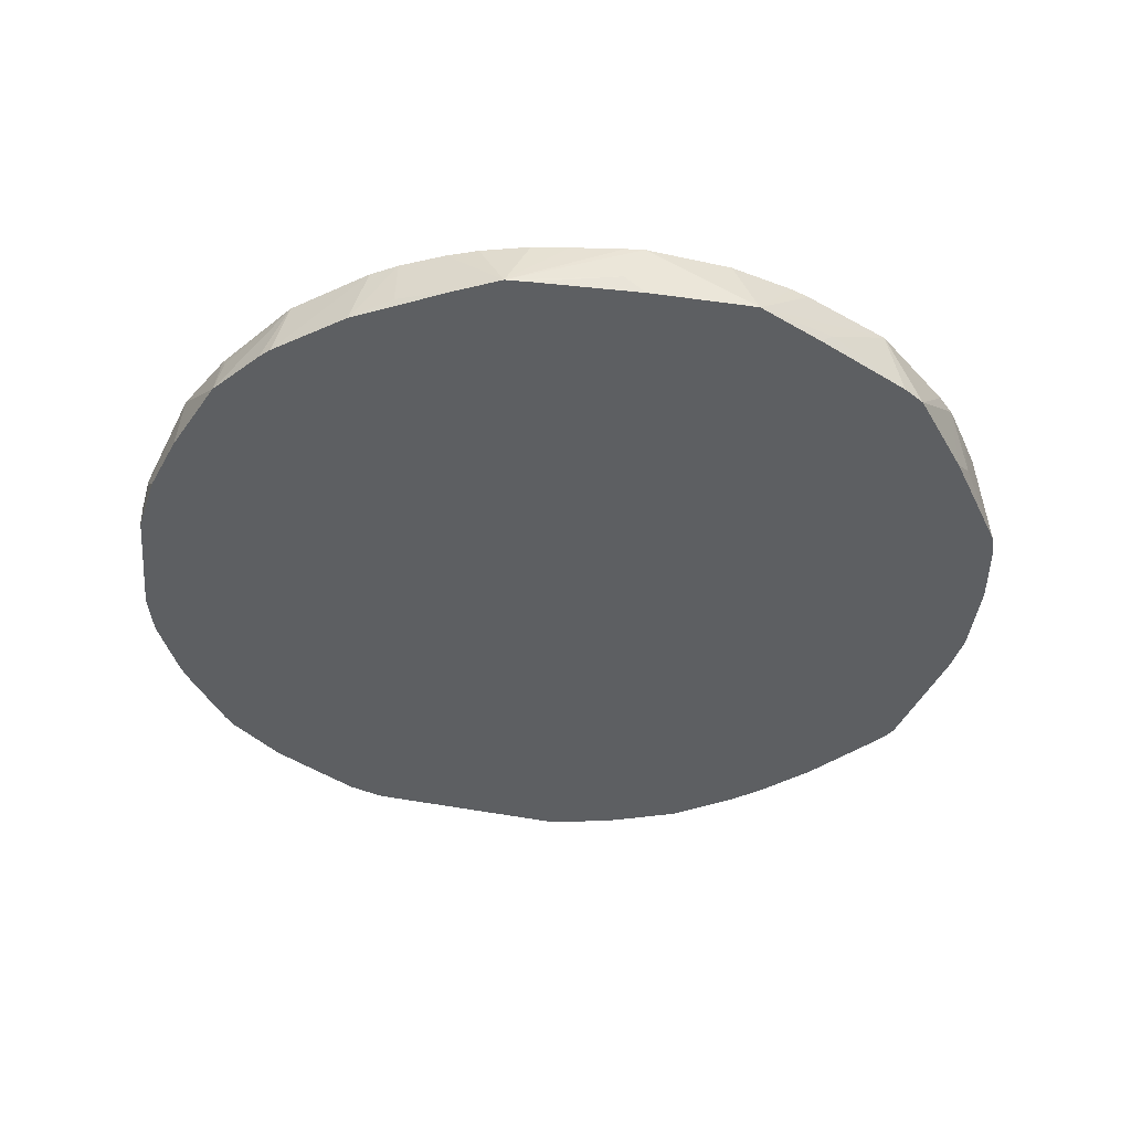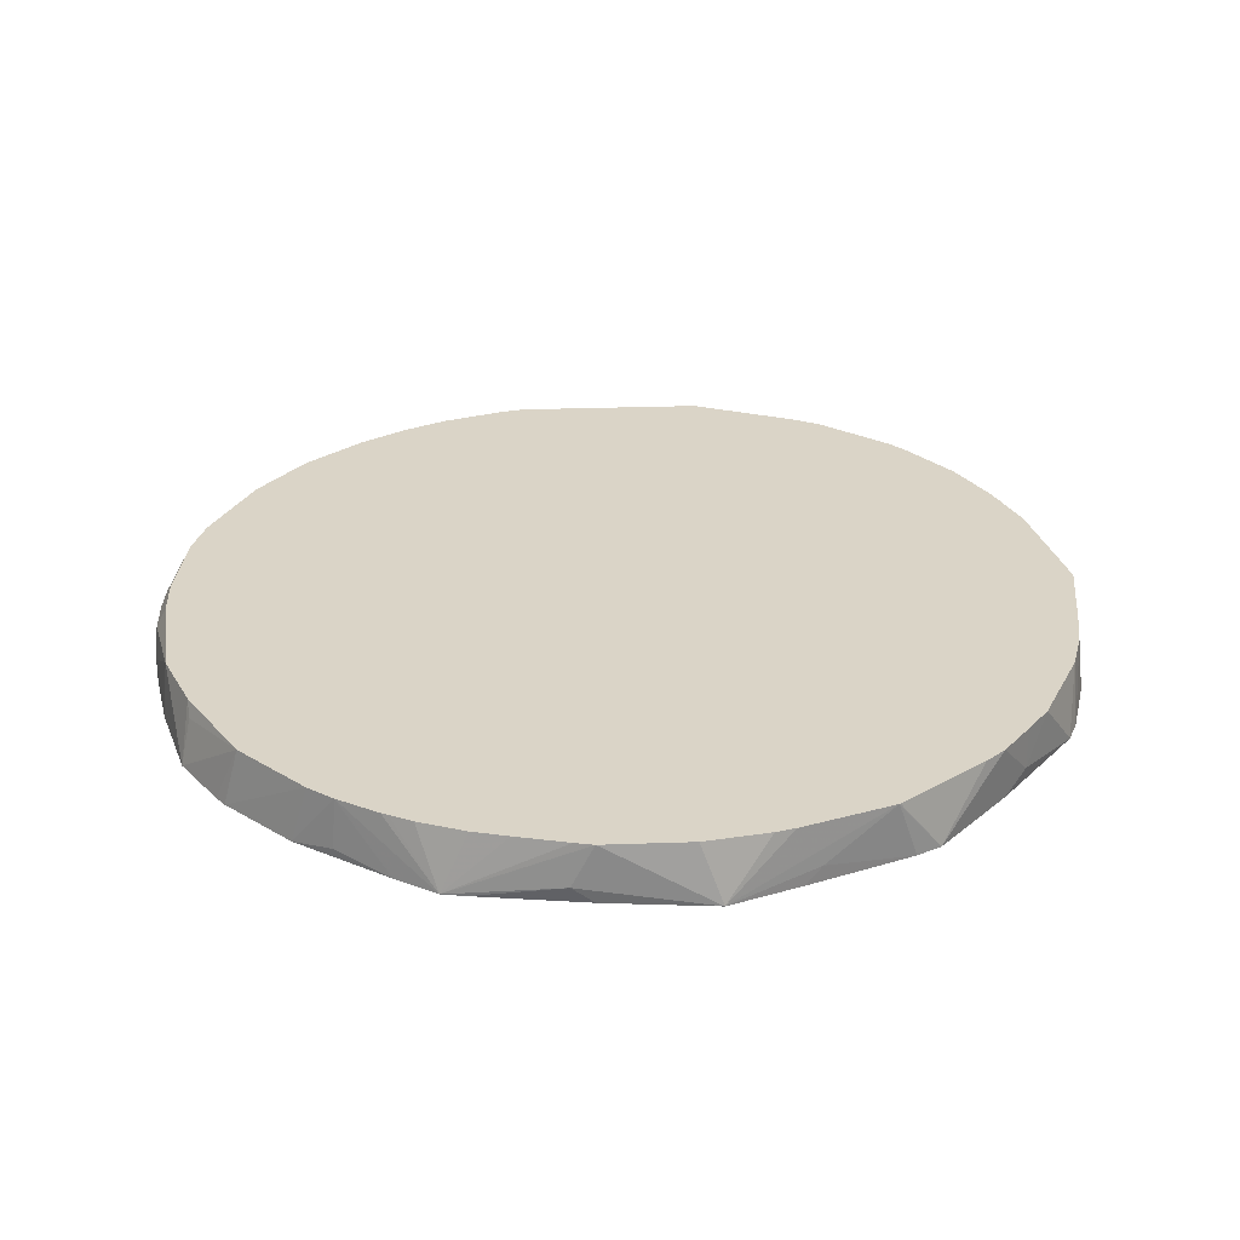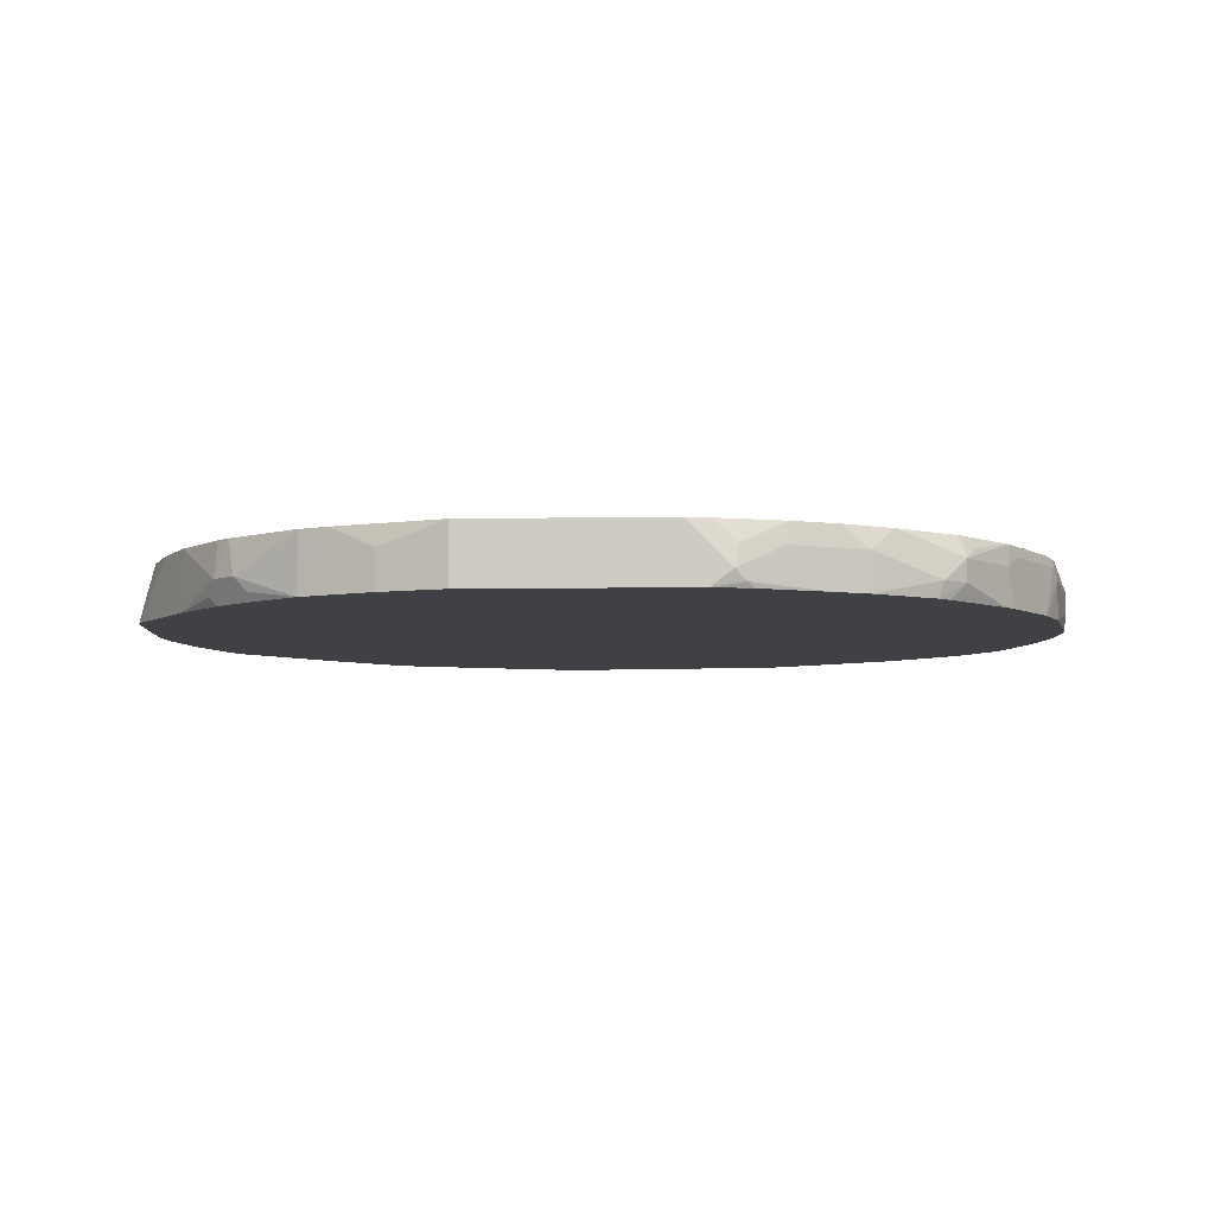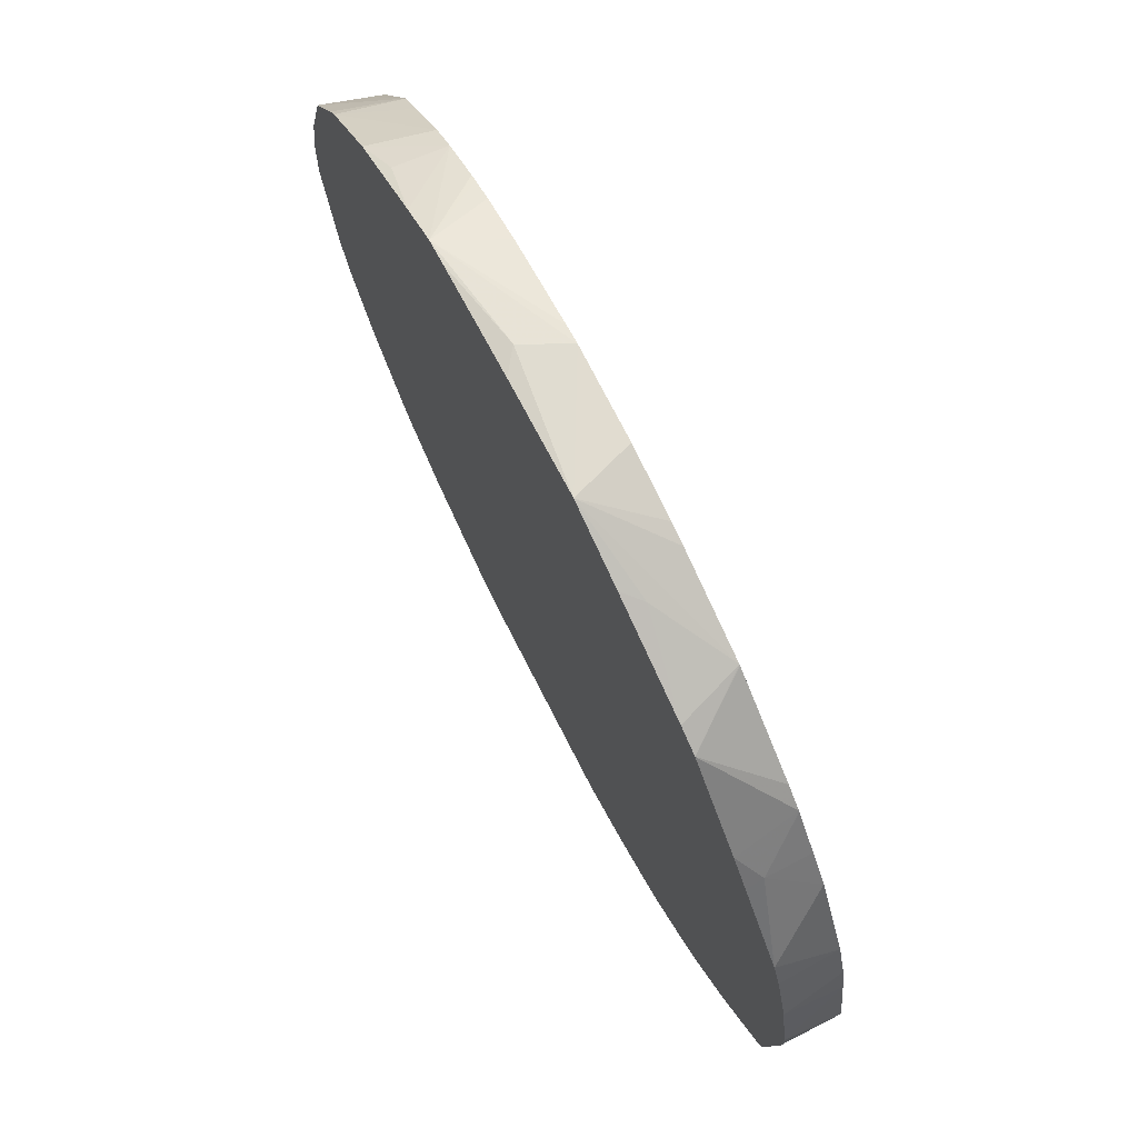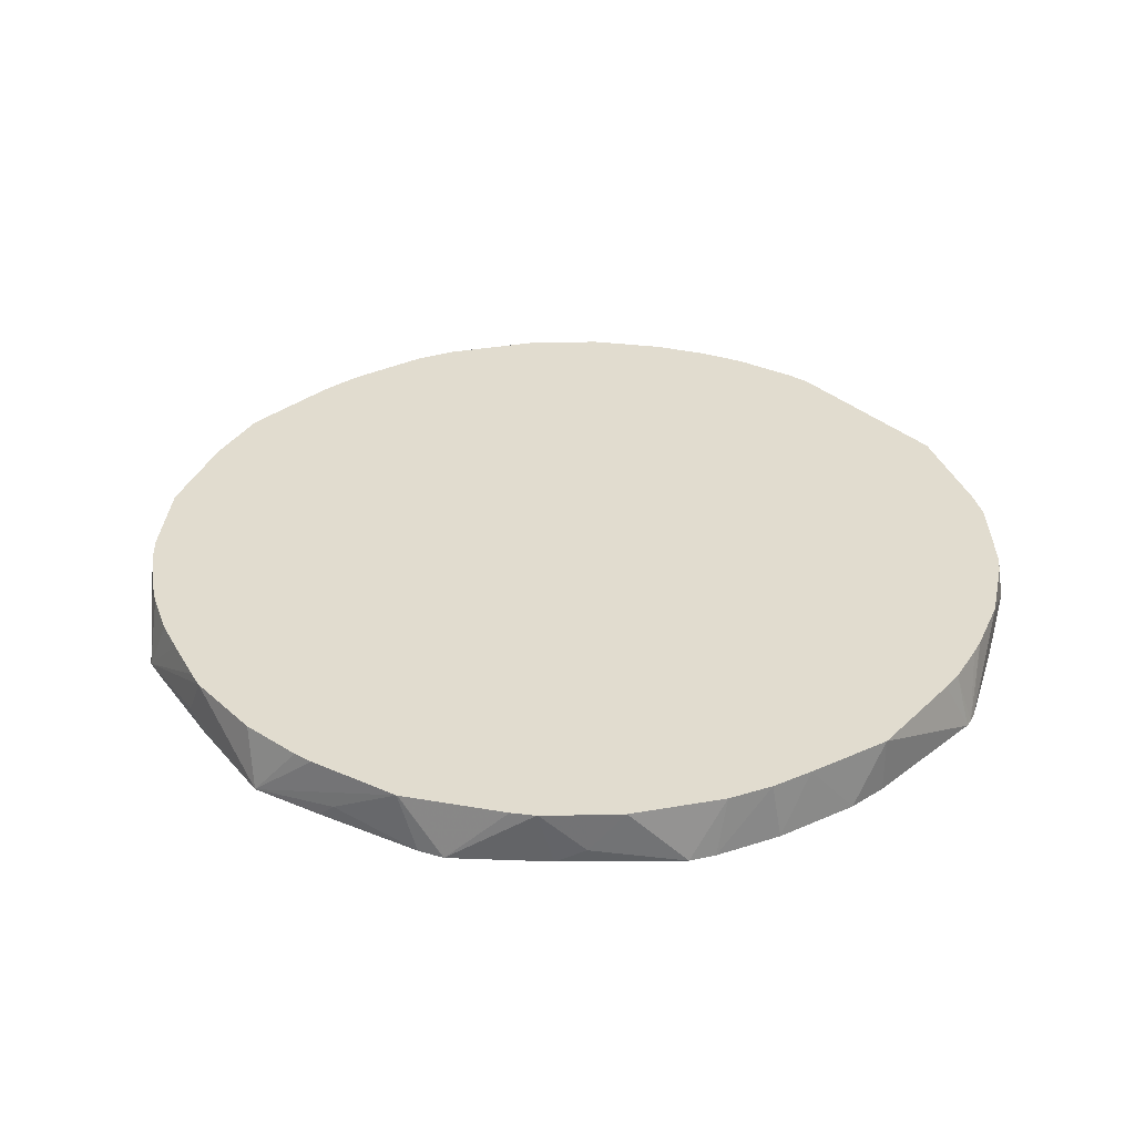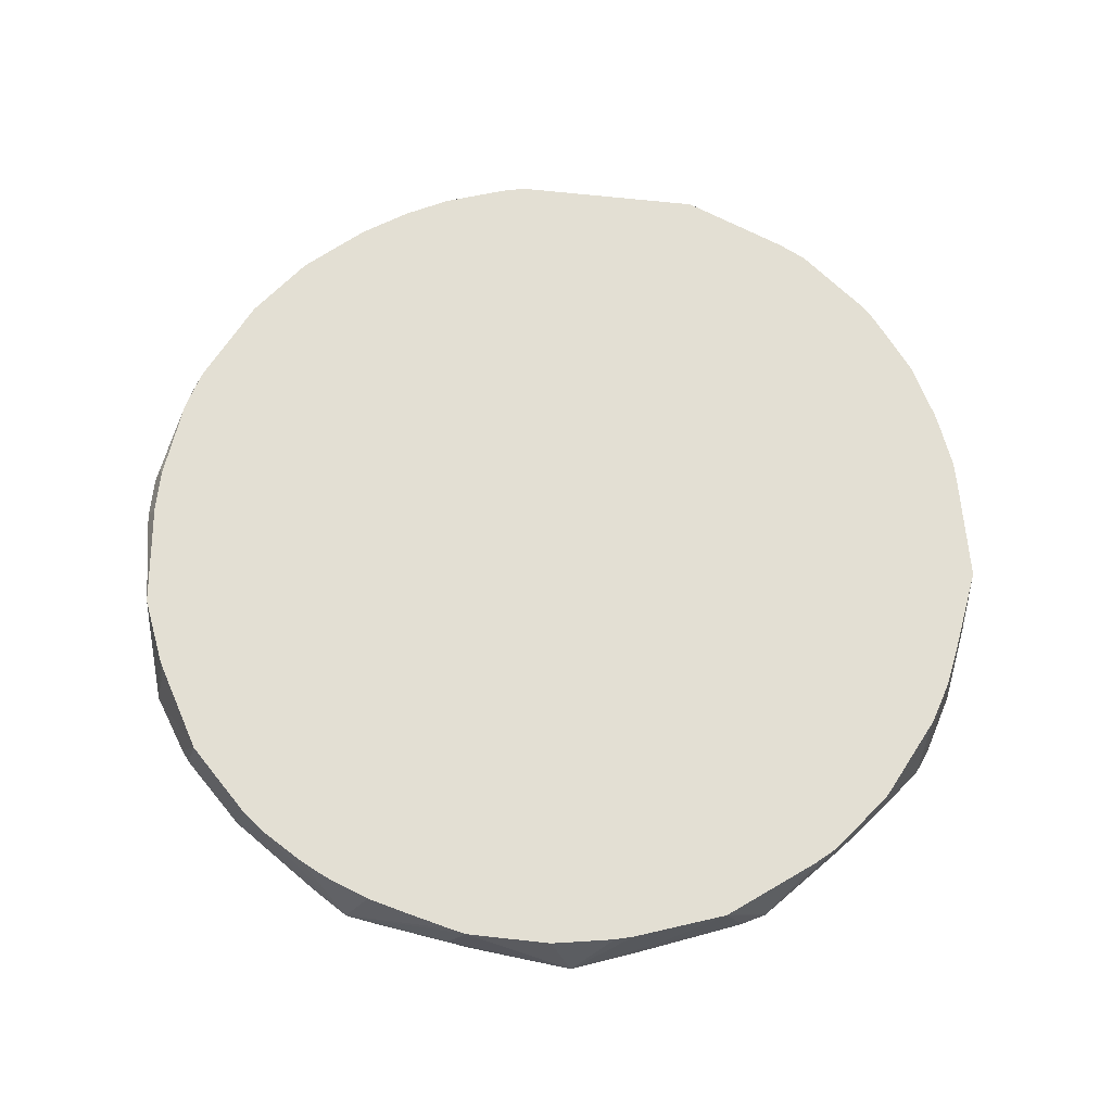
<metadata>
{"format":"obj","ext":"obj","renderer":"f3d","projection":"perspective","resolution":1024,"background":"white","views":[{"elev":-39.6,"azim":-15.5,"up":"+Y"},{"elev":28.9,"azim":-3.0,"up":"+Y"},{"elev":-5.8,"azim":-176.9,"up":"+Y"},{"elev":74.5,"azim":62.9,"up":"+Z"},{"elev":34.2,"azim":50.0,"up":"+Y"},{"elev":66.9,"azim":6.3,"up":"+Y"}]}
</metadata>
<code>
v 0.1302 -0.06609 -0.7162
v 0.292 -0.06609 -0.6516
v 0.2278 -0.09767 -0.6836
v 0.1302 -0.1545 -0.7162
v -0.1637 -0.06609 -0.7162
v 0.3245 -0.06609 -0.6353
v 0.2718 -0.1545 -0.6624
v 0.2278 -0.1545 -0.6836
v -0.1953 -0.1545 -0.7162
v -0.1953 -0.09767 -0.7162
v -0.1992 -0.06609 -0.7083
v 0.3363 -0.06609 -0.6293
v 0.3368 -0.1545 -0.6299
v -0.2361 -0.1545 -0.706
v -0.2442 -0.1465 -0.708
v -0.2278 -0.1302 -0.7162
v -0.2318 -0.09767 -0.708
v -0.2003 -0.06609 -0.708
v 0.4449 -0.06609 -0.5425
v 0.434 -0.1194 -0.5643
v 0.4123 -0.1411 -0.5751
v 0.419 -0.1545 -0.5616
v -0.2522 -0.1545 -0.7019
v -0.3526 -0.1545 -0.6538
v -0.3147 -0.09767 -0.6727
v -0.2929 -0.09767 -0.6836
v -0.2969 -0.06609 -0.6758
v -0.3959 -0.1545 -0.6321
v -0.4014 -0.09767 -0.6293
v 0.464 -0.06609 -0.5218
v 0.4665 -0.1194 -0.5316
v 0.4774 -0.1411 -0.5099
v 0.464 -0.1545 -0.5167
v -0.3626 -0.06609 -0.6428
v -0.4014 -0.1545 -0.6293
v -0.4991 -0.1302 -0.5643
v -0.5317 -0.09767 -0.5316
v -0.4339 -0.06609 -0.5968
v -0.3633 -0.06609 -0.6424
v 0.5317 -0.06609 -0.434
v 0.5317 -0.1545 -0.434
v 0.4789 -0.1545 -0.4986
v -0.491 -0.1545 -0.5652
v -0.5317 -0.1302 -0.5316
v -0.5259 -0.06609 -0.517
v -0.5203 -0.06609 -0.5228
v -0.4347 -0.06609 -0.5962
v -0.592 -0.1545 -0.4434
v -0.6039 -0.1545 -0.4258
v -0.5968 -0.09767 -0.434
v -0.5968 -0.06609 -0.4257
v -0.5453 -0.0814 -0.5045
v 0.5758 -0.06609 -0.3499
v 0.6183 -0.1545 -0.3012
v -0.5072 -0.1545 -0.548
v -0.5296 -0.1545 -0.5205
v -0.6575 -0.1545 -0.331
v -0.6103 -0.0814 -0.4069
v -0.5988 -0.06609 -0.4221
v 0.5859 -0.06609 -0.3255
v 0.6267 -0.1545 -0.2842
v 0.6211 -0.1545 -0.2956
v -0.6601 -0.1545 -0.3255
v -0.6754 -0.0814 -0.2767
v -0.664 -0.06609 -0.2919
v 0.6111 -0.06609 -0.2604
v 0.6306 -0.1545 -0.2726
v -0.6836 -0.1545 -0.2604
v -0.6836 -0.09767 -0.2604
v -0.6836 -0.06609 -0.2278
v 0.6185 -0.06609 -0.2278
v 0.6511 -0.06609 -0.065
v 0.6511 -0.1545 -0.065
v -0.7162 -0.1545 -0.07333
v -0.7162 -0.1302 -0.09766
v -0.7162 -0.09767 -0.09766
v -0.7081 -0.0814 -0.1139
v -0.6965 -0.06609 -0.1291
v 0.6304 -0.06609 0.06604
v 0.6511 -0.1545 -0.003511
v -0.7162 -0.1545 -0.065
v -0.7162 -0.09767 -0.0326
v -0.7003 -0.06609 -0.0326
v -0.7003 -0.06609 -0.09766
v 0.6306 -0.1545 0.122
v 0.6185 -0.06609 0.1302
v -0.7162 -0.1325 0.002307
v -0.7119 -0.1545 0.03113
v -0.6836 -0.06609 0.1302
v 0.602 -0.1545 0.2196
v 0.5976 -0.06609 0.1964
v -0.6927 -0.1545 0.1302
v -0.6542 -0.1545 0.2636
v -0.6423 -0.06609 0.2321
v 0.5859 -0.1545 0.2563
v 0.5324 -0.06609 0.3261
v -0.6002 -0.1545 0.3478
v -0.5642 -0.06609 0.3688
v -0.6402 -0.08682 0.2496
v -0.6287 -0.06609 0.2562
v 0.4991 -0.1302 0.3688
v 0.5001 -0.1545 0.3608
v 0.4991 -0.06609 0.3688
v -0.5869 -0.1545 0.3655
v -0.5317 -0.06609 0.4015
v 0.4665 -0.1545 0.4015
v 0.4562 -0.06609 0.4221
v 0.455 -0.06609 0.4235
v -0.4915 -0.1545 0.4589
v -0.4666 -0.06609 0.4666
v 0.3608 -0.1545 0.5154
v 0.4265 -0.06609 0.4482
v -0.3559 -0.1545 0.5513
v -0.4339 -0.1411 0.4991
v -0.4295 -0.06609 0.4946
v 0.2972 -0.06609 0.5447
v 0.2959 -0.06609 0.5455
v 0.3255 -0.1545 0.5341
v -0.2961 -0.1545 0.5891
v -0.3689 -0.06609 0.5316
v 0.1587 -0.06609 0.5938
v 0.06502 -0.1545 0.6346
v 0.1952 -0.1302 0.586
v 0.171 -0.1545 0.5951
v -0.2604 -0.1545 0.5951
v -0.1301 -0.1302 0.6185
v -0.0976 -0.06609 0.6185
v -0.1257 -0.06609 0.6125
v -0.2029 -0.06609 0.5936
v -0.2559 -0.06609 0.58
v -0.3255 -0.06609 0.5534
v -0.359 -0.06609 0.5366
v 0.1291 -0.06609 0.6017
v 0.03249 -0.06609 0.6185
v -0.0976 -0.1545 0.6185
f 49 57 50
f 44 56 48
f 57 64 58
f 58 64 65
f 57 63 64
f 53 62 54
f 51 58 59
f 53 60 61
f 50 58 51
f 50 57 58
f 58 65 59
f 45 52 51
f 53 61 62
f 60 66 61
f 68 75 76
f 63 68 69
f 63 69 64
f 64 69 70
f 64 70 65
f 66 71 67
f 67 72 73
f 67 71 72
f 68 74 75
f 68 76 69
f 69 76 70
f 72 79 80
f 44 55 56
f 70 77 78
f 70 76 77
f 61 66 67
f 43 55 44
f 27 29 34
f 40 53 54
f 20 31 32
f 20 32 33
f 72 80 73
f 20 33 21
f 21 33 22
f 25 27 26
f 25 29 27
f 28 35 29
f 29 35 36
f 29 36 37
f 29 37 38
f 29 38 39
f 29 39 34
f 30 40 31
f 40 54 41
f 31 40 41
f 32 42 33
f 32 41 42
f 35 43 36
f 36 43 44
f 36 44 37
f 37 45 46
f 37 46 47
f 37 47 38
f 37 44 48
f 37 48 49
f 37 49 50
f 37 50 51
f 37 51 52
f 37 52 45
f 31 41 32
f 74 81 87
f 119 129 130
f 74 82 76
f 106 108 111
f 108 112 111
f 109 113 114
f 109 114 115
f 109 115 110
f 111 112 116
f 111 116 117
f 111 117 118
f 113 119 115
f 113 115 114
f 115 119 120
f 117 121 122
f 117 122 123
f 117 123 118
f 104 110 105
f 118 123 124
f 119 126 127
f 119 127 128
f 119 128 129
f 119 130 131
f 119 131 132
f 119 132 120
f 121 133 122
f 122 124 123
f 122 133 134
f 122 134 127
f 122 127 126
f 122 126 135
f 125 135 126
f 19 31 20
f 119 125 126
f 74 87 82
f 104 109 110
f 101 107 108
f 74 76 75
f 76 82 77
f 77 82 83
f 77 83 84
f 77 84 78
f 79 85 80
f 79 86 85
f 81 88 87
f 82 87 89
f 82 89 83
f 85 86 90
f 86 91 90
f 87 88 92
f 87 92 89
f 101 108 106
f 89 92 93
f 90 91 95
f 91 96 95
f 93 97 98
f 93 98 99
f 93 99 94
f 94 99 100
f 95 96 101
f 95 101 102
f 96 103 101
f 97 104 98
f 98 100 99
f 98 104 105
f 101 106 102
f 101 103 107
f 89 93 94
f 19 30 31
f 1 116 112
f 16 29 25
f 1 130 129
f 1 129 128
f 1 128 127
f 1 127 134
f 1 134 133
f 1 133 121
f 1 121 117
f 1 117 116
f 1 112 108
f 1 108 107
f 1 107 103
f 1 103 96
f 1 96 91
f 1 91 86
f 1 86 79
f 1 79 72
f 1 72 71
f 1 71 66
f 1 66 60
f 1 60 53
f 1 53 40
f 1 40 30
f 1 30 19
f 1 19 12
f 1 12 6
f 1 6 2
f 2 6 13
f 2 13 7
f 2 7 3
f 1 131 130
f 1 132 131
f 1 115 120
f 1 110 115
f 17 27 18
f 1 2 3
f 1 3 8
f 1 8 4
f 1 4 9
f 1 9 16
f 1 16 10
f 1 10 5
f 1 5 11
f 1 11 18
f 1 18 27
f 1 27 34
f 1 34 39
f 1 39 38
f 3 7 8
f 1 38 47
f 1 46 45
f 1 45 51
f 1 51 59
f 1 59 65
f 1 65 70
f 1 70 78
f 1 78 84
f 1 84 83
f 1 83 89
f 1 89 94
f 1 94 100
f 1 100 98
f 1 98 105
f 1 105 110
f 1 47 46
f 4 8 7
f 1 120 132
f 4 13 22
f 4 57 49
f 4 49 48
f 4 48 56
f 4 56 55
f 4 55 43
f 4 43 35
f 4 35 28
f 4 28 24
f 4 24 23
f 4 23 14
f 4 14 9
f 5 10 11
f 6 12 13
f 9 15 16
f 4 63 57
f 10 16 11
f 11 17 18
f 12 19 20
f 12 20 13
f 13 20 21
f 13 21 22
f 14 23 15
f 15 23 24
f 15 24 16
f 16 25 26
f 16 26 27
f 16 27 17
f 16 24 28
f 4 7 13
f 16 28 29
f 11 16 17
f 4 68 63
f 9 14 15
f 4 74 68
f 4 22 33
f 4 33 42
f 4 42 41
f 4 41 54
f 4 54 62
f 4 62 61
f 4 61 67
f 4 67 73
f 4 73 80
f 4 85 90
f 4 90 95
f 4 95 102
f 4 102 106
f 4 106 111
f 4 111 118
f 4 80 85
f 4 97 93
f 4 124 122
f 4 122 135
f 4 135 125
f 4 125 119
f 4 119 113
f 4 113 109
f 4 109 104
f 4 104 97
f 4 81 74
f 4 93 92
f 4 92 88
f 4 118 124
f 4 88 81

</code>
